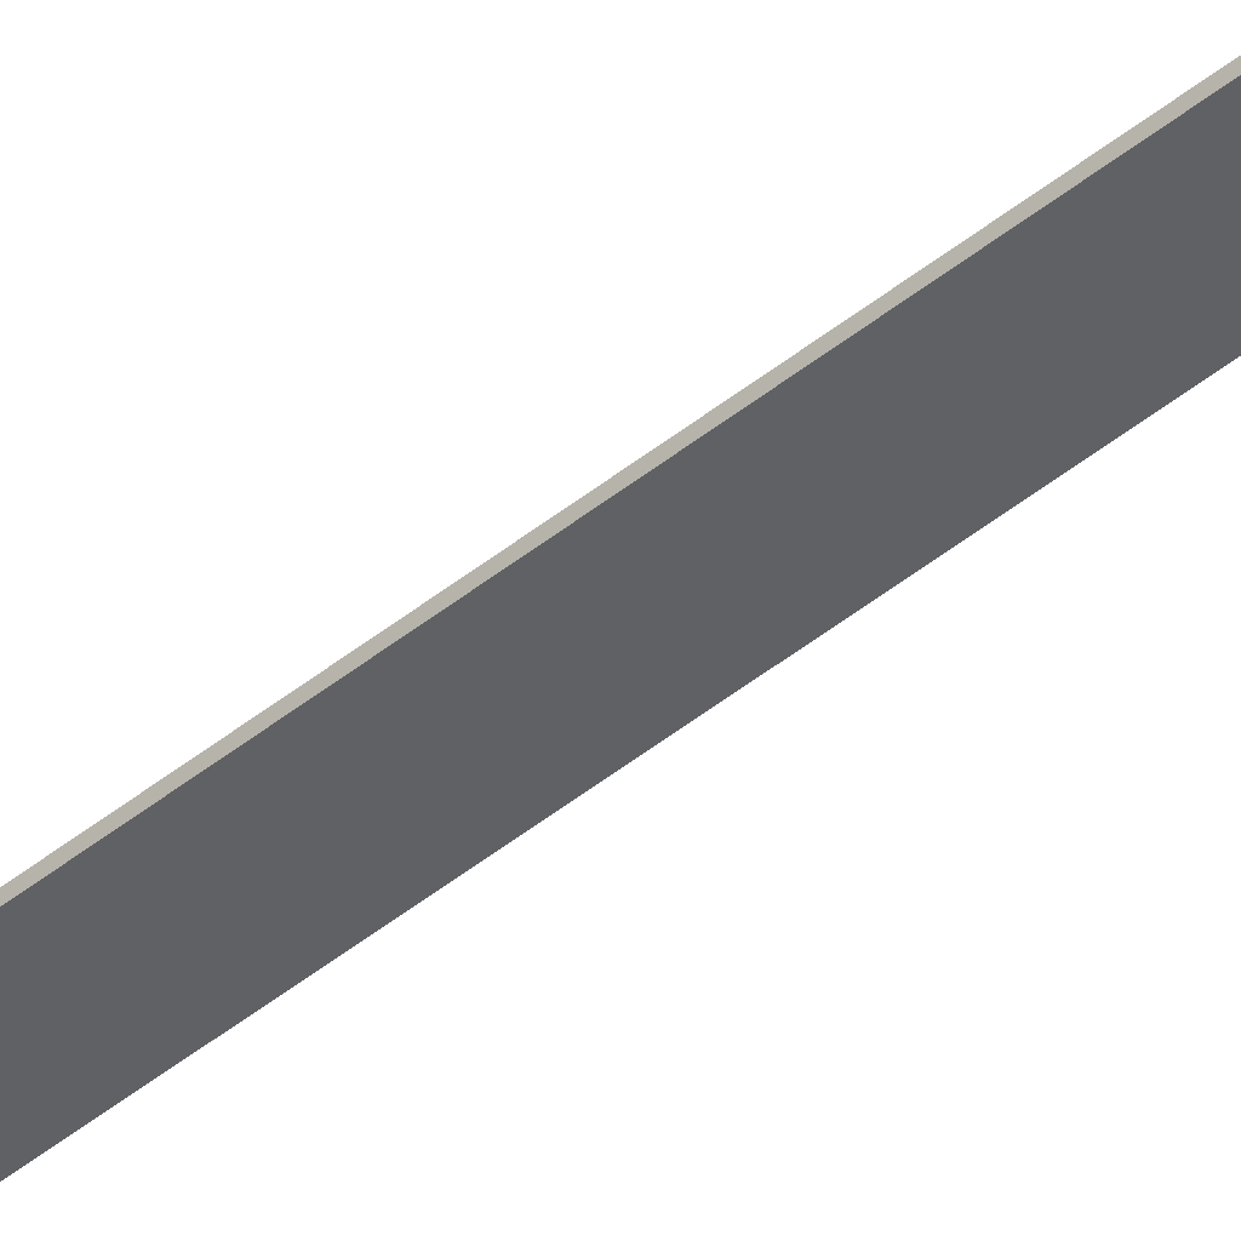
<metadata>
{"format":"obj","ext":"obj","renderer":"f3d","projection":"perspective","resolution":1024,"background":"white","views":[{"elev":-46.0,"azim":-47.1,"up":"+Z"}]}
</metadata>
<code>
v -1.5 31 0
v -0.5 31 0
v 0 35 0
v 1.5 31 0
v 0.5 31 0
v -0.5 31 0
v -0.5 31 0.1
v -1.5 31 0
v -1.5 31 0.1
v 1.5 31 0
v 1.5 31 0.1
v 0.5 31 0
v 0.5 31 0.1
v 0 35 0
v 0 35 0.1
v 1.5 31 0
v 1.5 31 0.1
v -1.5 31 0
v -1.5 31 0.1
v 0 35 0
v 0 35 0.1
v -1.5 31 0.1
v -0.5 31 0.1
v 0.5 31 0.1
v 1.5 31 0.1
v 0 35 0.1
v -0.5 -31 0
v -0.5 31 0
v 0.5 -31 0
v 0.5 31 0
v -0.5 -31 0
v -0.5 -31 0.1
v -0.5 31 0
v -0.5 31 0.1
v 0.5 31 0
v 0.5 31 0.1
v 0.5 -31 0
v 0.5 -31 0.1
v -0.5 -31 0.1
v -0.5 31 0.1
v 0.5 -31 0.1
v 0.5 31 0.1
v 0.5 -31 0
v -0.5 -31 0
v 1.5 -31 0
v 0 -35 0
v -1.5 -31 0
v 0.5 -31 0
v 0.5 -31 0.1
v 1.5 -31 0
v 1.5 -31 0.1
v -1.5 -31 0
v -1.5 -31 0.1
v -0.5 -31 0
v -0.5 -31 0.1
v 0 -35 0
v 0 -35 0.1
v -1.5 -31 0
v -1.5 -31 0.1
v 1.5 -31 0
v 1.5 -31 0.1
v 0 -35 0
v 0 -35 0.1
v 0.5 -31 0.1
v -0.5 -31 0.1
v 1.5 -31 0.1
v -1.5 -31 0.1
v 0 -35 0.1
f 3 2 1
f 4 5 3
f 2 3 5
f 7 9 8 6
f 11 13 12 10
f 15 17 16 14
f 19 21 20 18
f 26 22 23
f 25 26 24
f 23 24 26
f 28 30 29 27
f 32 34 33 31
f 36 38 37 35
f 40 39 41 42
f 46 47 44
f 43 45 46
f 44 43 46
f 49 51 50 48
f 53 55 54 52
f 57 59 58 56
f 61 63 62 60
f 68 65 67
f 64 68 66
f 65 68 64

</code>
